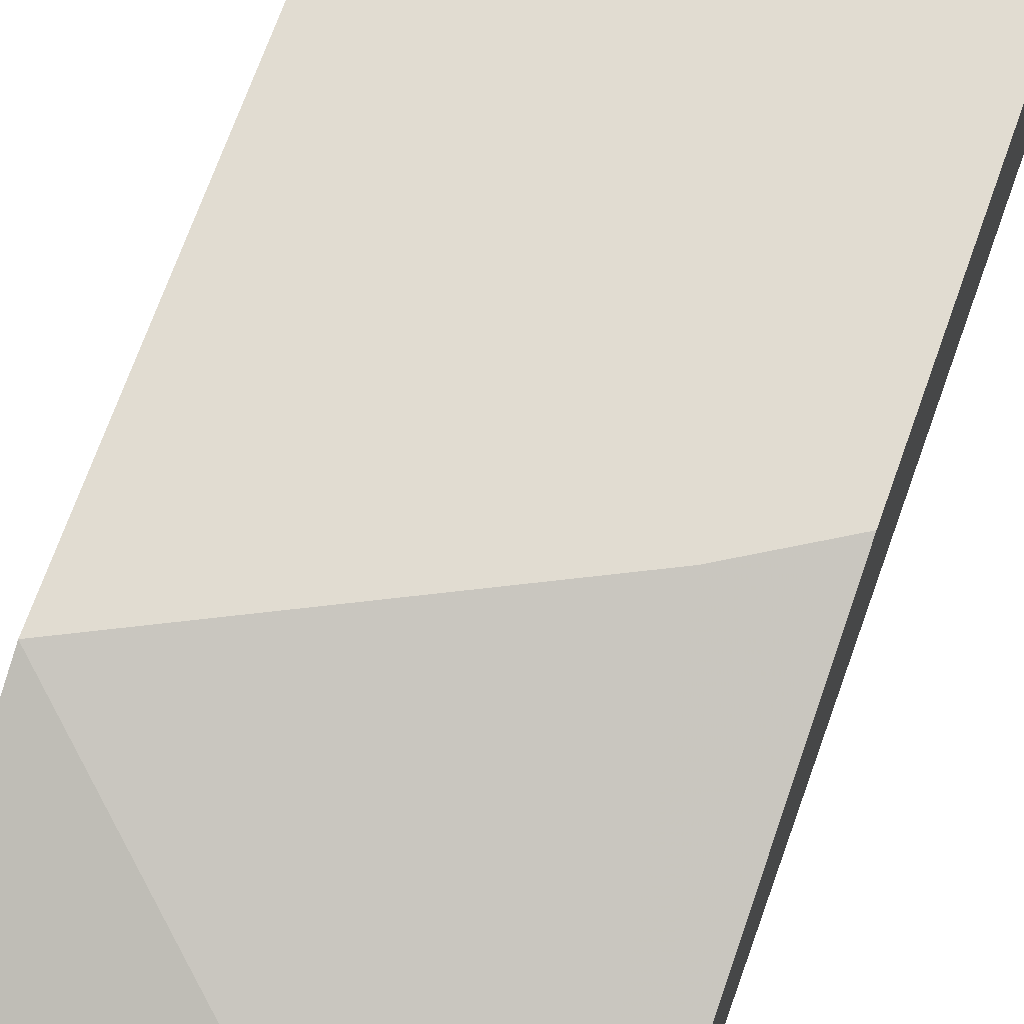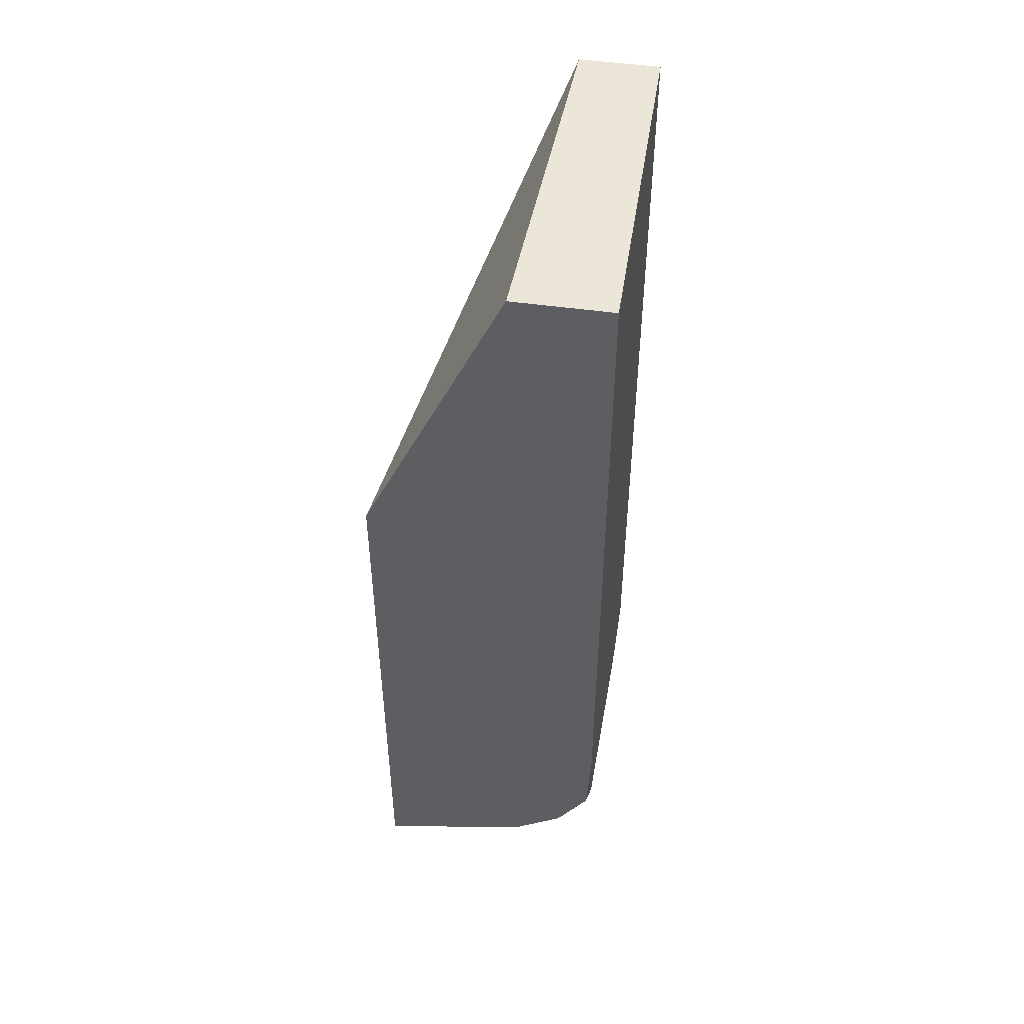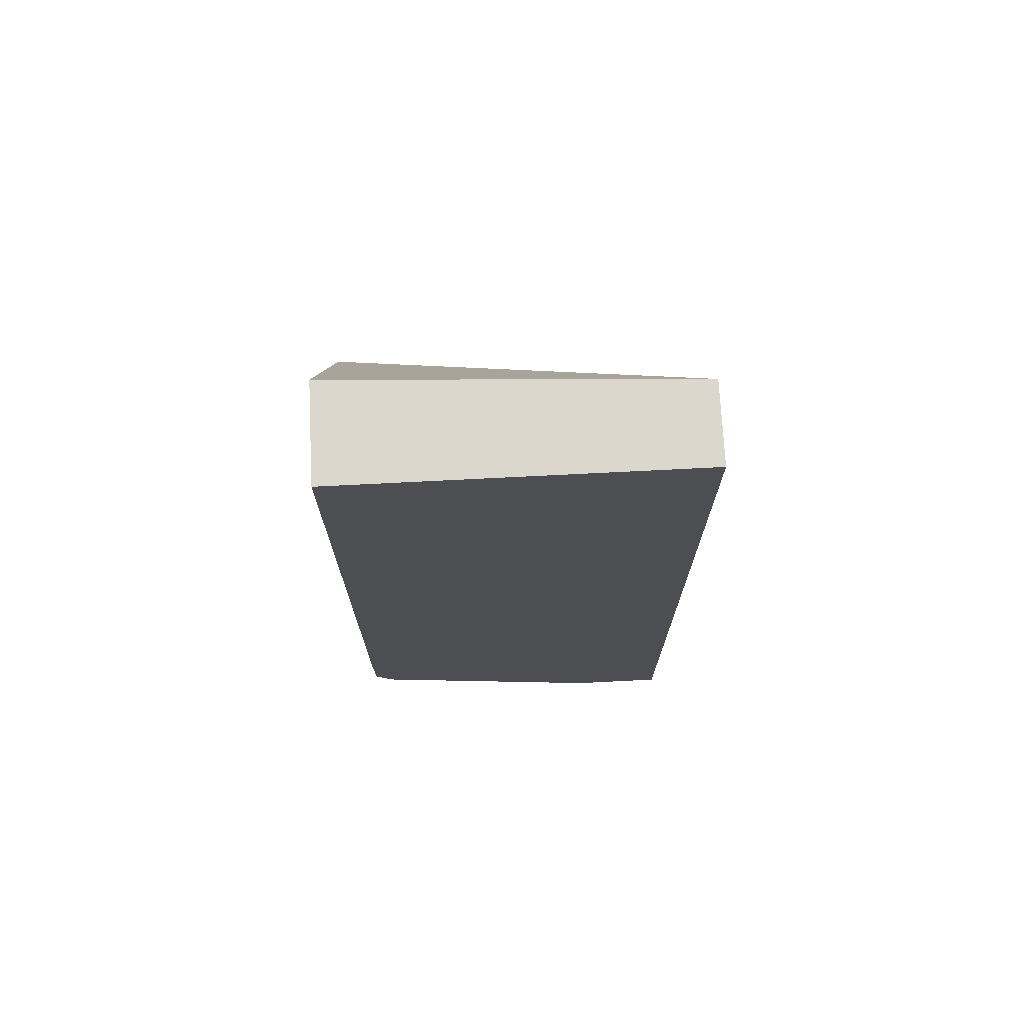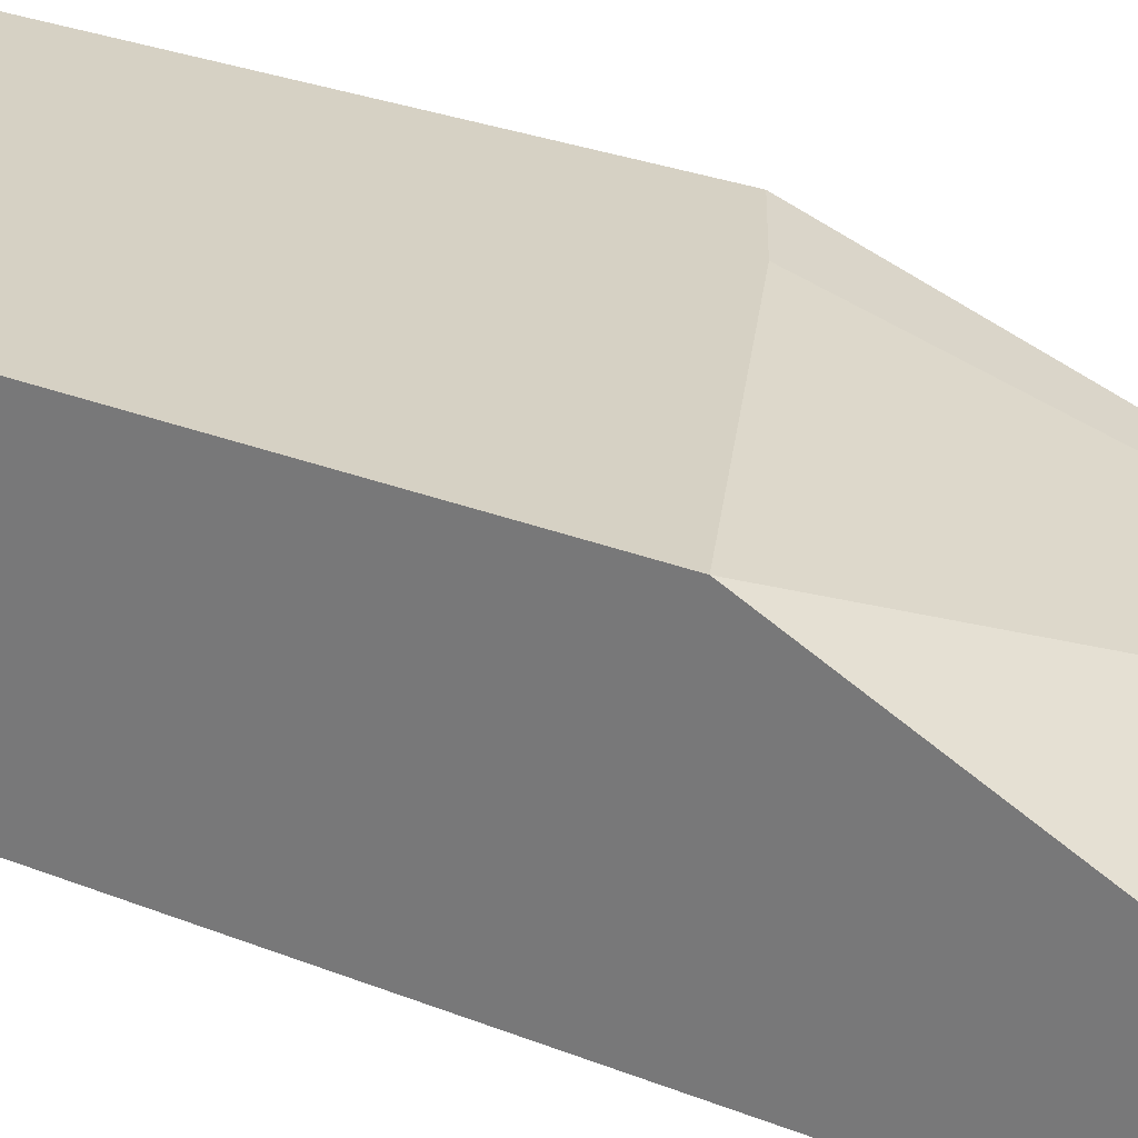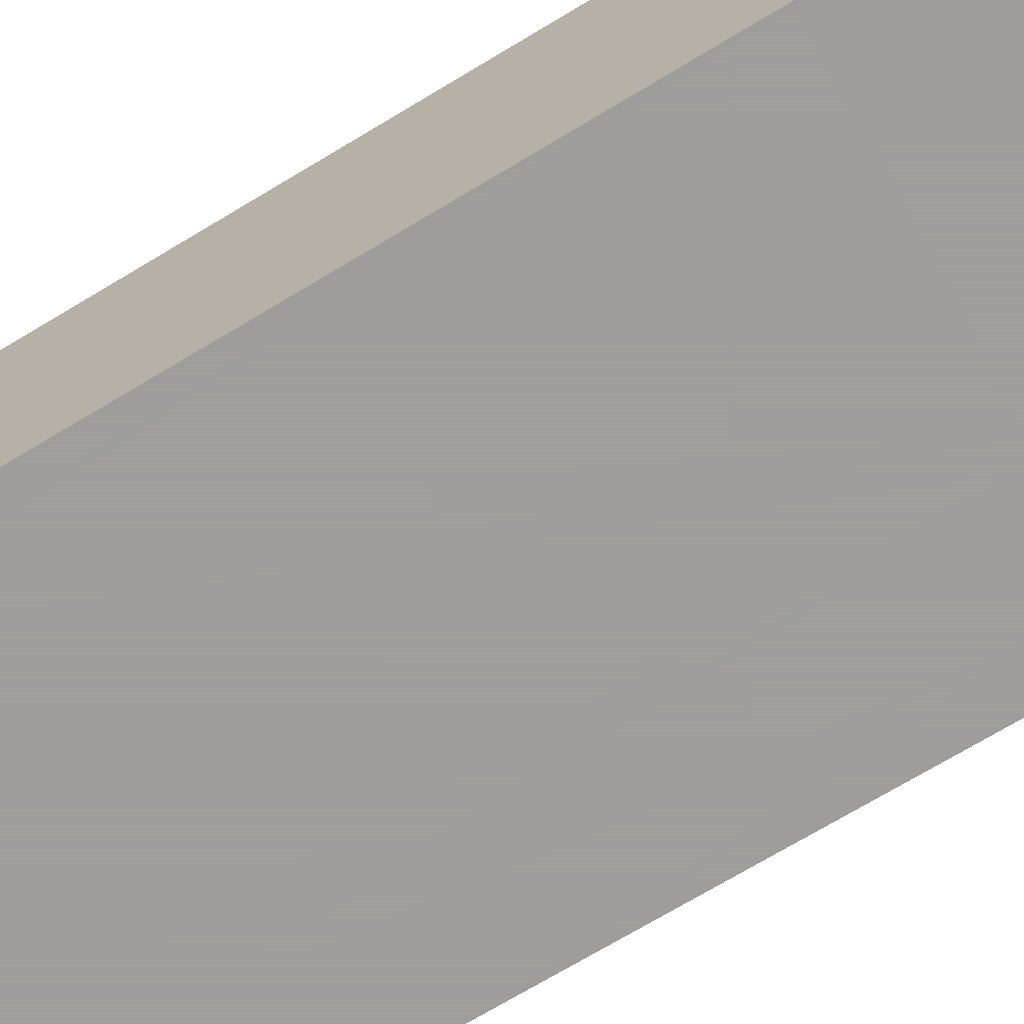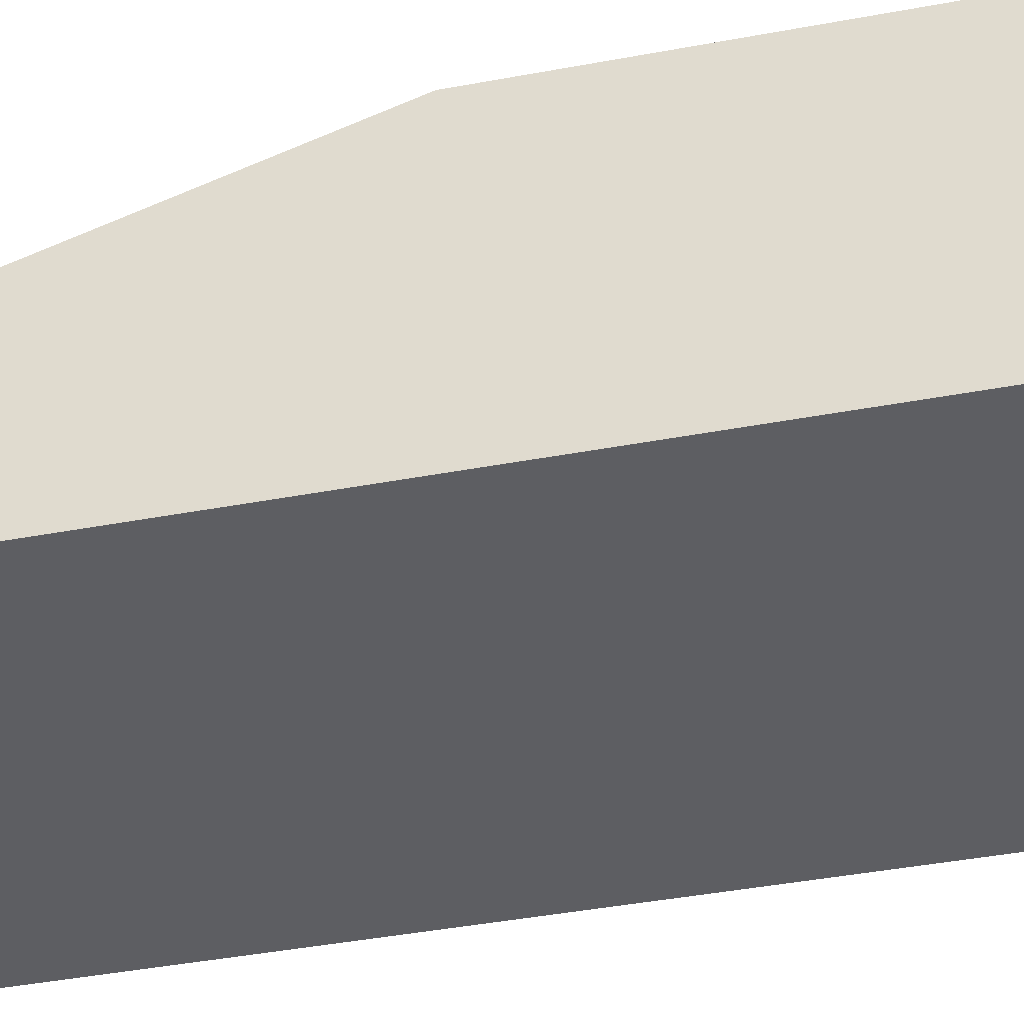
<metadata>
{"format":"obj","ext":"obj","renderer":"f3d","projection":"perspective","resolution":1024,"background":"white","views":[{"elev":69.2,"azim":19.5,"up":"+Y"},{"elev":49.5,"azim":-81.2,"up":"+Z"},{"elev":72.8,"azim":-2.9,"up":"+Z"},{"elev":26.6,"azim":-57.5,"up":"+Y"},{"elev":-70.7,"azim":-58.8,"up":"+Y"},{"elev":-39.1,"azim":103.5,"up":"+Y"}]}
</metadata>
<code>
v -0.09854 -0.6241 0.1678
v -0.251 -0.5555 0.03386
v -0.251 -0.6167 0.1678
v -0.09854 -0.6588 0.1678
v -0.09854 -0.5555 -0.04448
v -0.1296 -0.5555 -0.02563
v -0.251 -0.5555 -0.2231
v -0.251 -0.6588 0.1678
v -0.09854 -0.6588 -0.208
v -0.09854 -0.5555 -0.2526
v -0.2079 -0.5555 -0.2425
v -0.2254 -0.6068 -0.2254
v -0.251 -0.5977 -0.2126
v -0.251 -0.6588 -0.1387
v -0.1387 -0.6588 -0.208
v -0.09854 -0.6472 -0.2311
v -0.09854 -0.6241 -0.2427
v -0.1387 -0.6241 -0.2427
v -0.1734 -0.5894 -0.2427
v -0.2022 -0.5837 -0.2369
v -0.1676 -0.6183 -0.2369
v -0.1907 -0.6414 -0.2254
v -0.251 -0.6224 -0.2063
v -0.251 -0.6571 -0.1717
v -0.2427 -0.6588 -0.1733
v -0.1271 -0.6472 -0.2311
v -0.09854 -0.6351 -0.2372
v -0.2311 -0.6472 -0.1965
v -0.251 -0.6432 -0.1925
f 14 24 25
f 12 23 13
f 12 22 23
f 12 21 22
f 11 19 20
f 11 20 12
f 10 19 11
f 10 17 18
f 15 25 22
f 9 26 16
f 12 20 21
f 15 22 26
f 19 21 20
f 17 27 18
f 18 27 26
f 18 26 22
f 18 22 21
f 18 21 19
f 22 25 24
f 22 24 28
f 22 28 29
f 22 29 23
f 24 29 28
f 9 15 26
f 16 26 27
f 7 12 13
f 10 18 19
f 4 15 9
f 7 11 12
f 1 2 3
f 1 3 8
f 1 8 4
f 1 4 9
f 1 16 27
f 1 27 17
f 1 17 10
f 1 10 5
f 1 5 6
f 1 6 2
f 2 6 5
f 2 5 10
f 1 9 16
f 2 11 7
f 2 7 13
f 2 13 23
f 2 23 29
f 2 29 24
f 2 24 14
f 2 14 8
f 2 8 3
f 4 25 15
f 4 8 14
f 4 14 25
f 2 10 11

</code>
